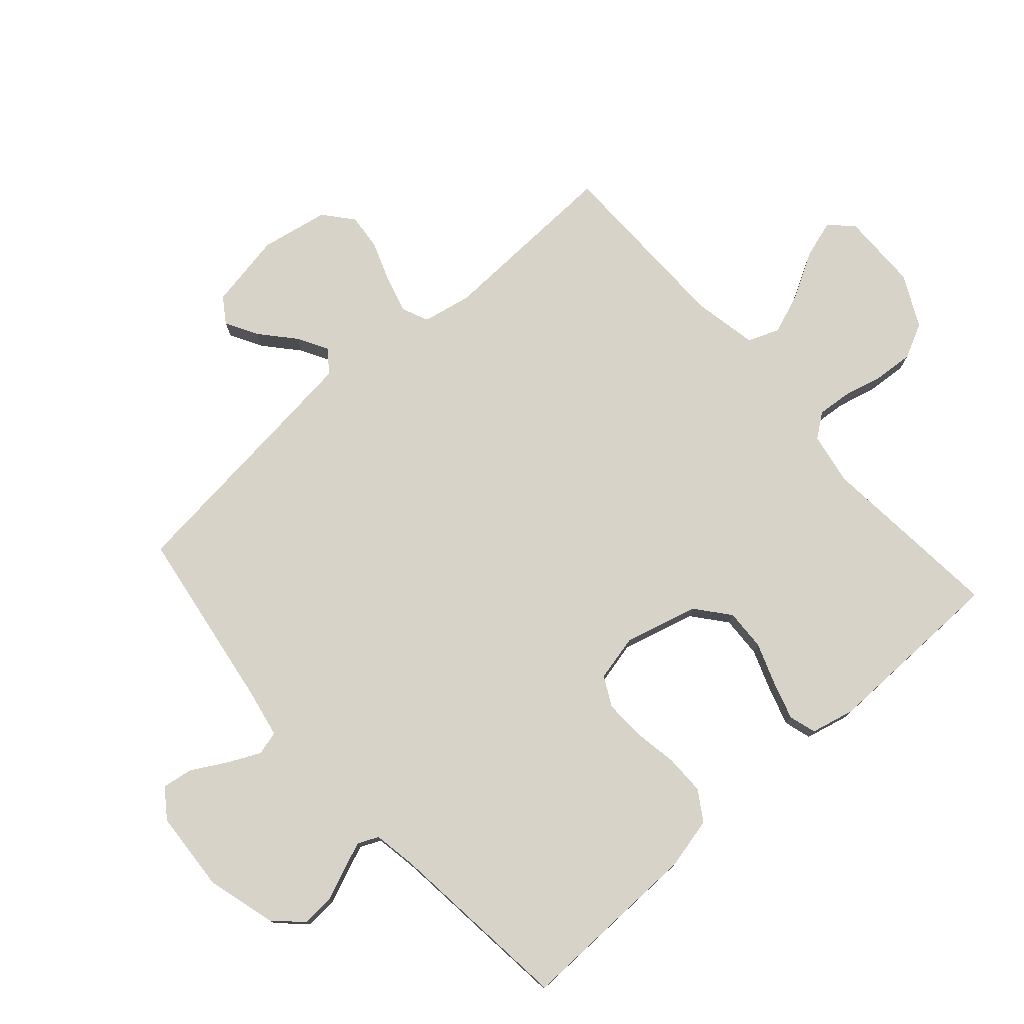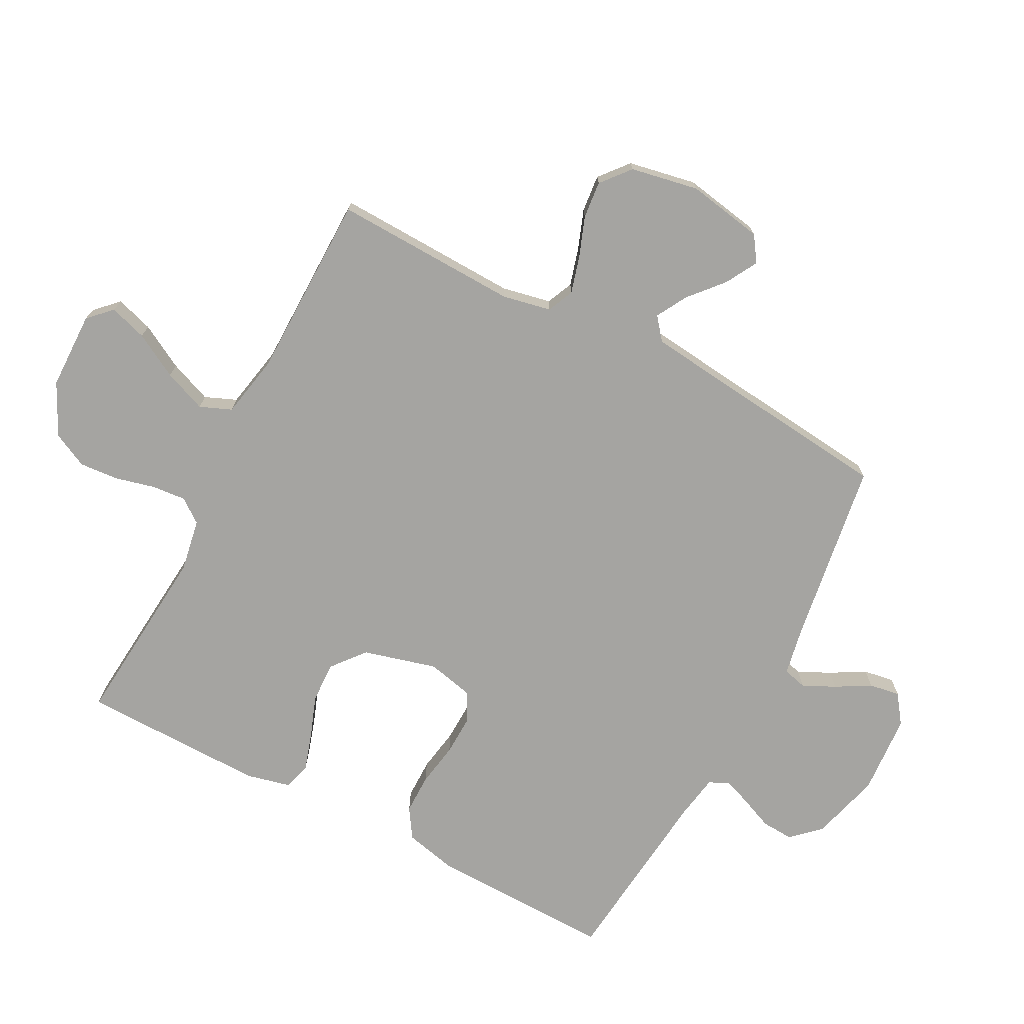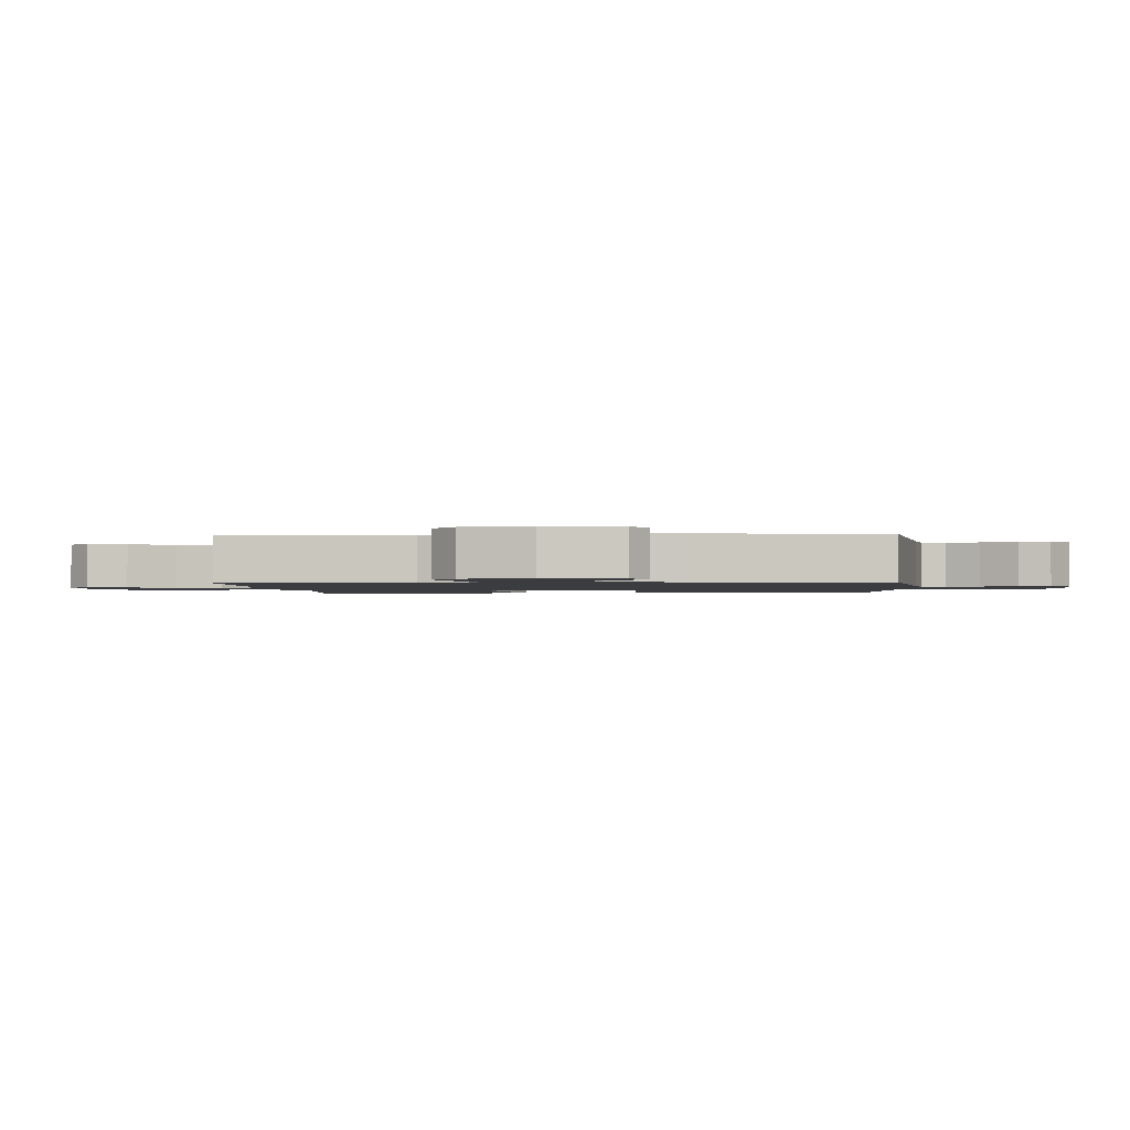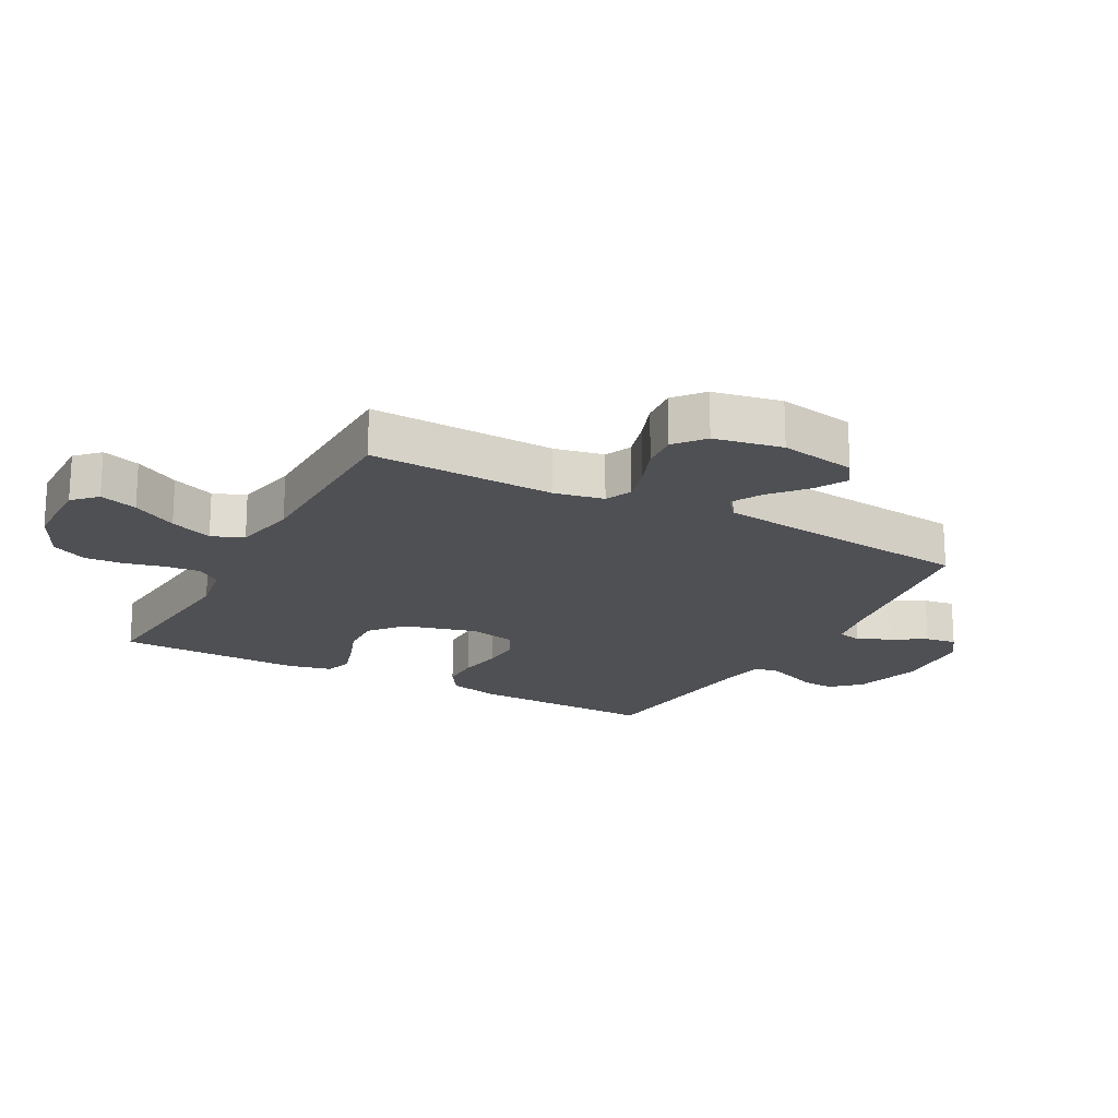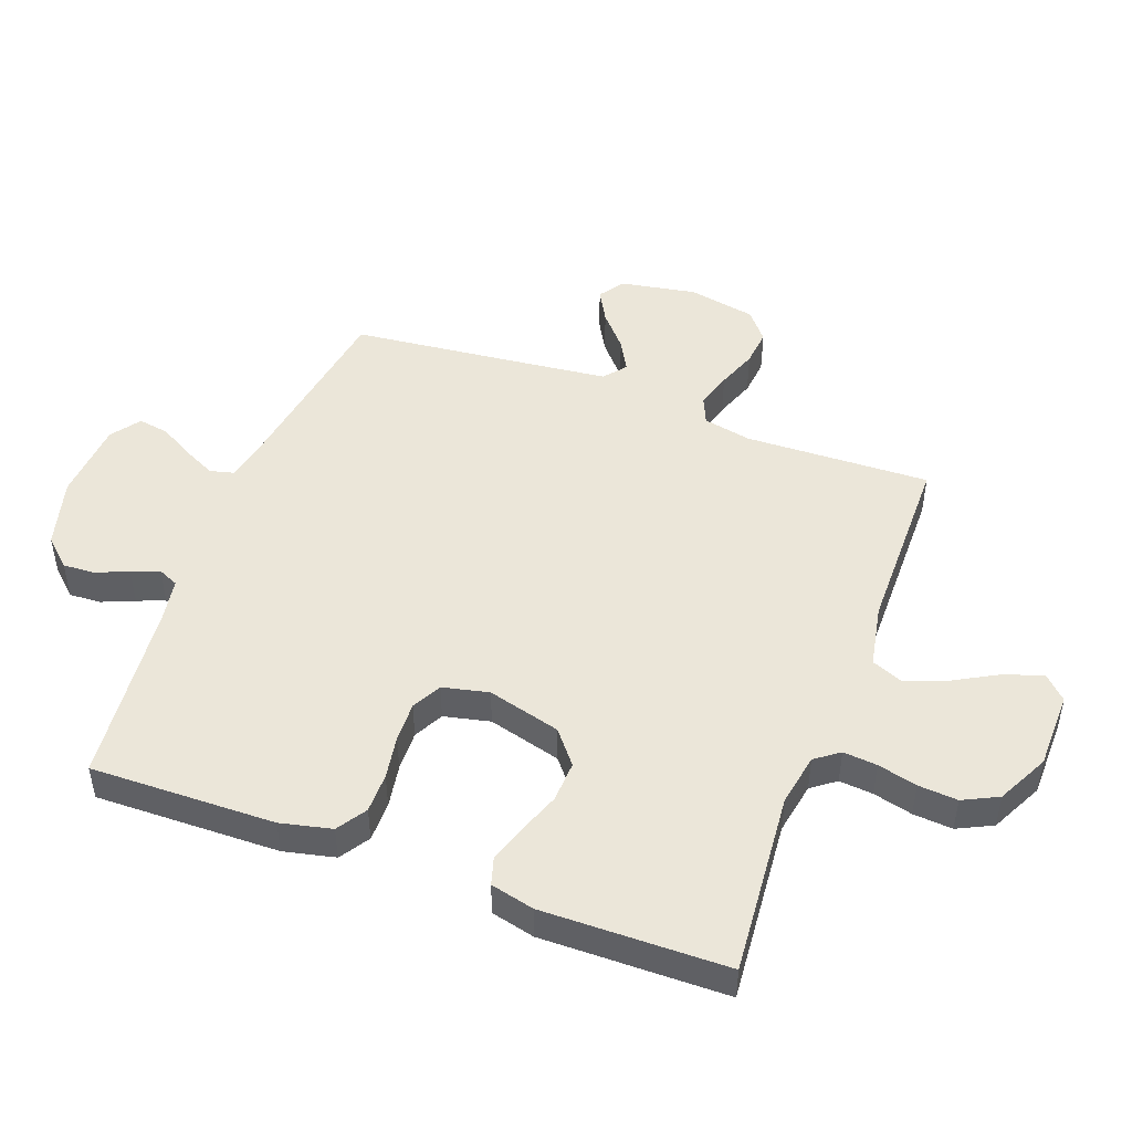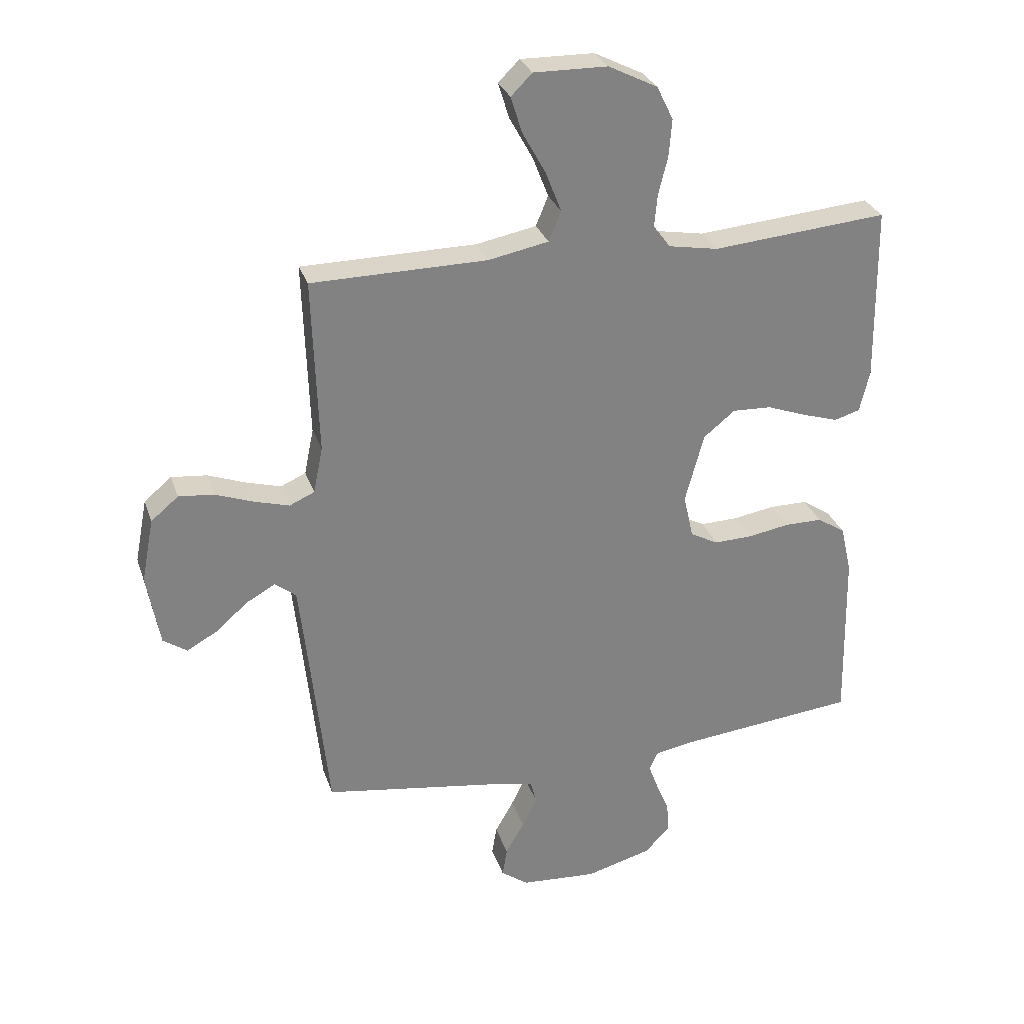
<metadata>
{"format":"obj","ext":"obj","renderer":"f3d","projection":"perspective","resolution":1024,"background":"white","views":[{"elev":76.8,"azim":-131.7,"up":"+Y"},{"elev":-73.2,"azim":62.3,"up":"+Y"},{"elev":-1.5,"azim":93.9,"up":"+Y"},{"elev":-19.2,"azim":61.6,"up":"+Y"},{"elev":47.8,"azim":-69.6,"up":"+Y"},{"elev":29.3,"azim":163.1,"up":"+Z"}]}
</metadata>
<code>
v 0.5 0.07 0.5
v 0.49 0.07 0.2
v 0.506 0.07 0.121
v 0.549 0.07 0.102
v 0.609 0.07 0.119
v 0.674 0.07 0.143
v 0.734 0.07 0.149
v 0.781 0.07 0.11
v 0.802 0.07 0
v 0.78 0.07 -0.123
v 0.739 0.07 -0.151
v 0.687 0.07 -0.122
v 0.632 0.07 -0.074
v 0.582 0.07 -0.046
v 0.546 0.07 -0.075
v 0.532 0.07 -0.2
v 0.5 0.07 -0.5
v 0.2 0.07 -0.546
v 0.123 0.07 -0.561
v 0.113 0.07 -0.6
v 0.138 0.07 -0.652
v 0.17 0.07 -0.708
v 0.178 0.07 -0.758
v 0.131 0.07 -0.792
v 0 0.07 -0.801
v -0.113 0.07 -0.77
v -0.155 0.07 -0.725
v -0.152 0.07 -0.673
v -0.13 0.07 -0.621
v -0.113 0.07 -0.576
v -0.128 0.07 -0.543
v -0.2 0.07 -0.531
v -0.5 0.07 -0.5
v -0.494 0.07 -0.2
v -0.475 0.07 -0.117
v -0.427 0.07 -0.086
v -0.362 0.07 -0.086
v -0.291 0.07 -0.098
v -0.226 0.07 -0.1
v -0.178 0.07 -0.075
v -0.161 0.07 0
v -0.193 0.07 0.119
v -0.247 0.07 0.163
v -0.314 0.07 0.16
v -0.382 0.07 0.135
v -0.443 0.07 0.116
v -0.487 0.07 0.129
v -0.504 0.07 0.2
v -0.5 0.07 0.5
v -0.2 0.07 0.474
v -0.115 0.07 0.489
v -0.086 0.07 0.528
v -0.091 0.07 0.583
v -0.107 0.07 0.647
v -0.112 0.07 0.711
v -0.084 0.07 0.768
v 0 0.07 0.81
v 0.126 0.07 0.812
v 0.162 0.07 0.776
v 0.143 0.07 0.715
v 0.103 0.07 0.643
v 0.076 0.07 0.574
v 0.097 0.07 0.523
v 0.2 0.07 0.503
v 0.5 0 0.5
v 0.49 0 0.2
v 0.506 0 0.121
v 0.549 0 0.102
v 0.609 0 0.119
v 0.674 0 0.143
v 0.734 0 0.149
v 0.781 0 0.11
v 0.802 0 0
v 0.78 0 -0.123
v 0.739 0 -0.151
v 0.687 0 -0.122
v 0.632 0 -0.074
v 0.582 0 -0.046
v 0.546 0 -0.075
v 0.532 0 -0.2
v 0.5 0 -0.5
v 0.2 0 -0.546
v 0.123 0 -0.561
v 0.113 0 -0.6
v 0.138 0 -0.652
v 0.17 0 -0.708
v 0.178 0 -0.758
v 0.131 0 -0.792
v 0 0 -0.801
v -0.113 0 -0.77
v -0.155 0 -0.725
v -0.152 0 -0.673
v -0.13 0 -0.621
v -0.113 0 -0.576
v -0.128 0 -0.543
v -0.2 0 -0.531
v -0.5 0 -0.5
v -0.494 0 -0.2
v -0.475 0 -0.117
v -0.427 0 -0.086
v -0.362 0 -0.086
v -0.291 0 -0.098
v -0.226 0 -0.1
v -0.178 0 -0.075
v -0.161 0 0
v -0.193 0 0.119
v -0.247 0 0.163
v -0.314 0 0.16
v -0.382 0 0.135
v -0.443 0 0.116
v -0.487 0 0.129
v -0.504 0 0.2
v -0.5 0 0.5
v -0.2 0 0.474
v -0.115 0 0.489
v -0.086 0 0.528
v -0.091 0 0.583
v -0.107 0 0.647
v -0.112 0 0.711
v -0.084 0 0.768
v 0 0 0.81
v 0.126 0 0.812
v 0.162 0 0.776
v 0.143 0 0.715
v 0.103 0 0.643
v 0.076 0 0.574
v 0.097 0 0.523
v 0.2 0 0.503
f 59 60 61
f 58 59 61
f 57 58 61
f 56 57 61
f 55 56 61
f 54 55 61
f 53 54 61
f 52 53 61 62
f 51 52 62 63
f 48 49 50
f 47 48 50
f 46 47 50
f 45 46 50
f 44 45 50
f 51 63 64
f 50 51 64
f 44 50 64
f 43 44 64
f 36 37 38
f 35 36 38
f 34 35 38
f 33 34 38
f 32 33 38
f 31 32 38 39
f 30 31 39 40
f 27 28 29
f 26 27 29
f 25 26 29
f 24 25 29
f 23 24 29
f 22 23 29
f 21 22 29
f 20 21 29 30
f 30 40 41
f 20 30 41
f 19 20 41
f 16 17 18
f 19 41 42
f 18 19 42
f 16 18 42
f 15 16 42
f 11 12 13
f 10 11 13
f 9 10 13
f 8 9 13
f 7 8 13
f 6 7 13
f 5 6 13
f 4 5 13 14
f 64 1 2
f 43 64 2
f 42 43 2
f 14 15 42
f 4 14 42
f 3 4 42
f 2 3 42
f 125 124 123
f 125 123 122
f 125 122 121
f 125 121 120
f 125 120 119
f 125 119 118
f 125 118 117
f 126 125 117 116
f 127 126 116 115
f 114 113 112
f 114 112 111
f 114 111 110
f 114 110 109
f 114 109 108
f 128 127 115
f 128 115 114
f 128 114 108
f 128 108 107
f 102 101 100
f 102 100 99
f 102 99 98
f 102 98 97
f 102 97 96
f 103 102 96 95
f 104 103 95 94
f 93 92 91
f 93 91 90
f 93 90 89
f 93 89 88
f 93 88 87
f 93 87 86
f 93 86 85
f 94 93 85 84
f 105 104 94
f 105 94 84
f 105 84 83
f 82 81 80
f 106 105 83
f 106 83 82
f 106 82 80
f 106 80 79
f 77 76 75
f 77 75 74
f 77 74 73
f 77 73 72
f 77 72 71
f 77 71 70
f 77 70 69
f 78 77 69 68
f 66 65 128
f 66 128 107
f 66 107 106
f 106 79 78
f 106 78 68
f 106 68 67
f 106 67 66
f 1 65 66 2
f 2 66 67 3
f 3 67 68 4
f 4 68 69 5
f 5 69 70 6
f 6 70 71 7
f 7 71 72 8
f 8 72 73 9
f 9 73 74 10
f 10 74 75 11
f 11 75 76 12
f 12 76 77 13
f 13 77 78 14
f 14 78 79 15
f 15 79 80 16
f 16 80 81 17
f 17 81 82 18
f 18 82 83 19
f 19 83 84 20
f 20 84 85 21
f 21 85 86 22
f 22 86 87 23
f 23 87 88 24
f 24 88 89 25
f 25 89 90 26
f 26 90 91 27
f 27 91 92 28
f 28 92 93 29
f 29 93 94 30
f 30 94 95 31
f 31 95 96 32
f 32 96 97 33
f 33 97 98 34
f 34 98 99 35
f 35 99 100 36
f 36 100 101 37
f 37 101 102 38
f 38 102 103 39
f 39 103 104 40
f 40 104 105 41
f 41 105 106 42
f 42 106 107 43
f 43 107 108 44
f 44 108 109 45
f 45 109 110 46
f 46 110 111 47
f 47 111 112 48
f 48 112 113 49
f 49 113 114 50
f 50 114 115 51
f 51 115 116 52
f 52 116 117 53
f 53 117 118 54
f 54 118 119 55
f 55 119 120 56
f 56 120 121 57
f 57 121 122 58
f 58 122 123 59
f 59 123 124 60
f 60 124 125 61
f 61 125 126 62
f 62 126 127 63
f 63 127 128 64
f 64 128 65 1

</code>
